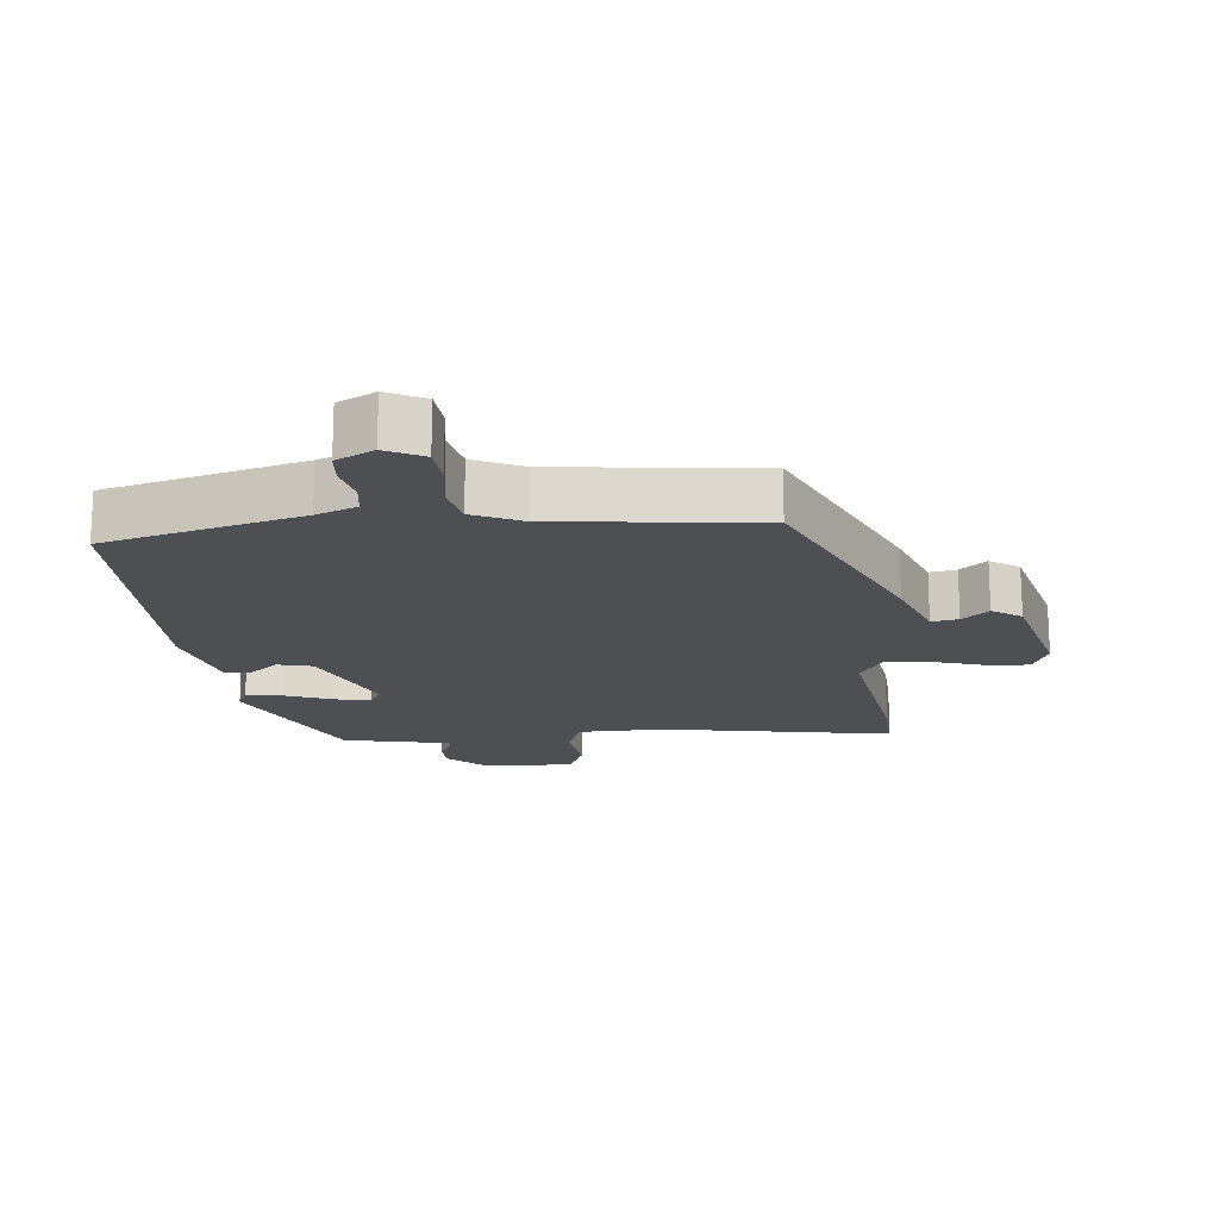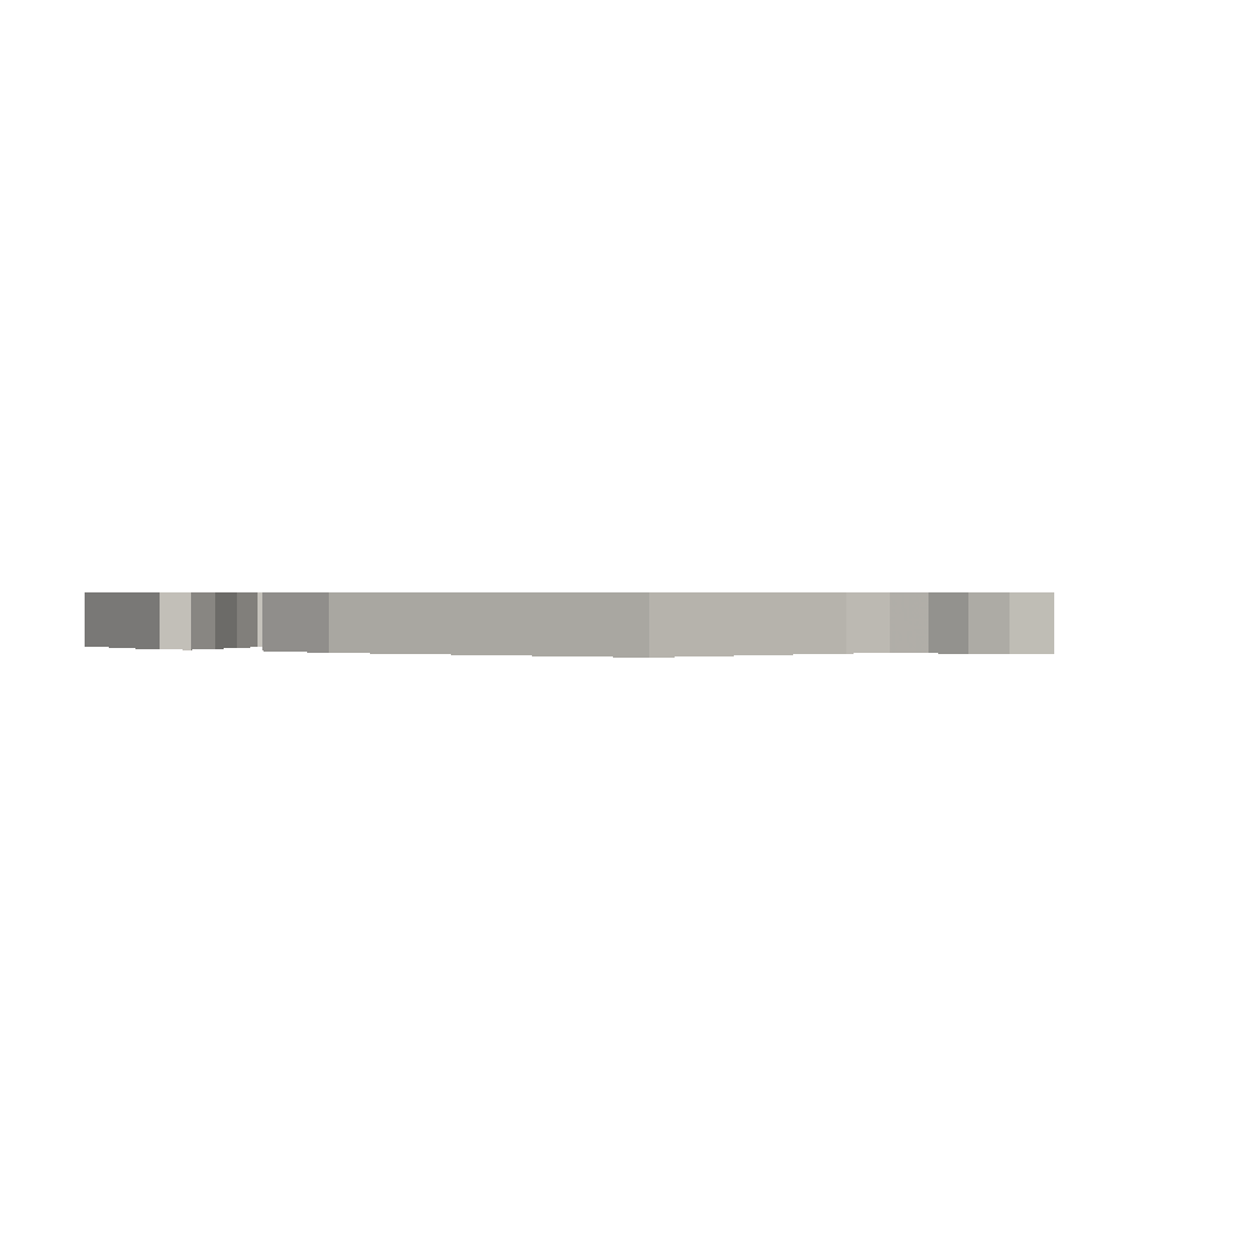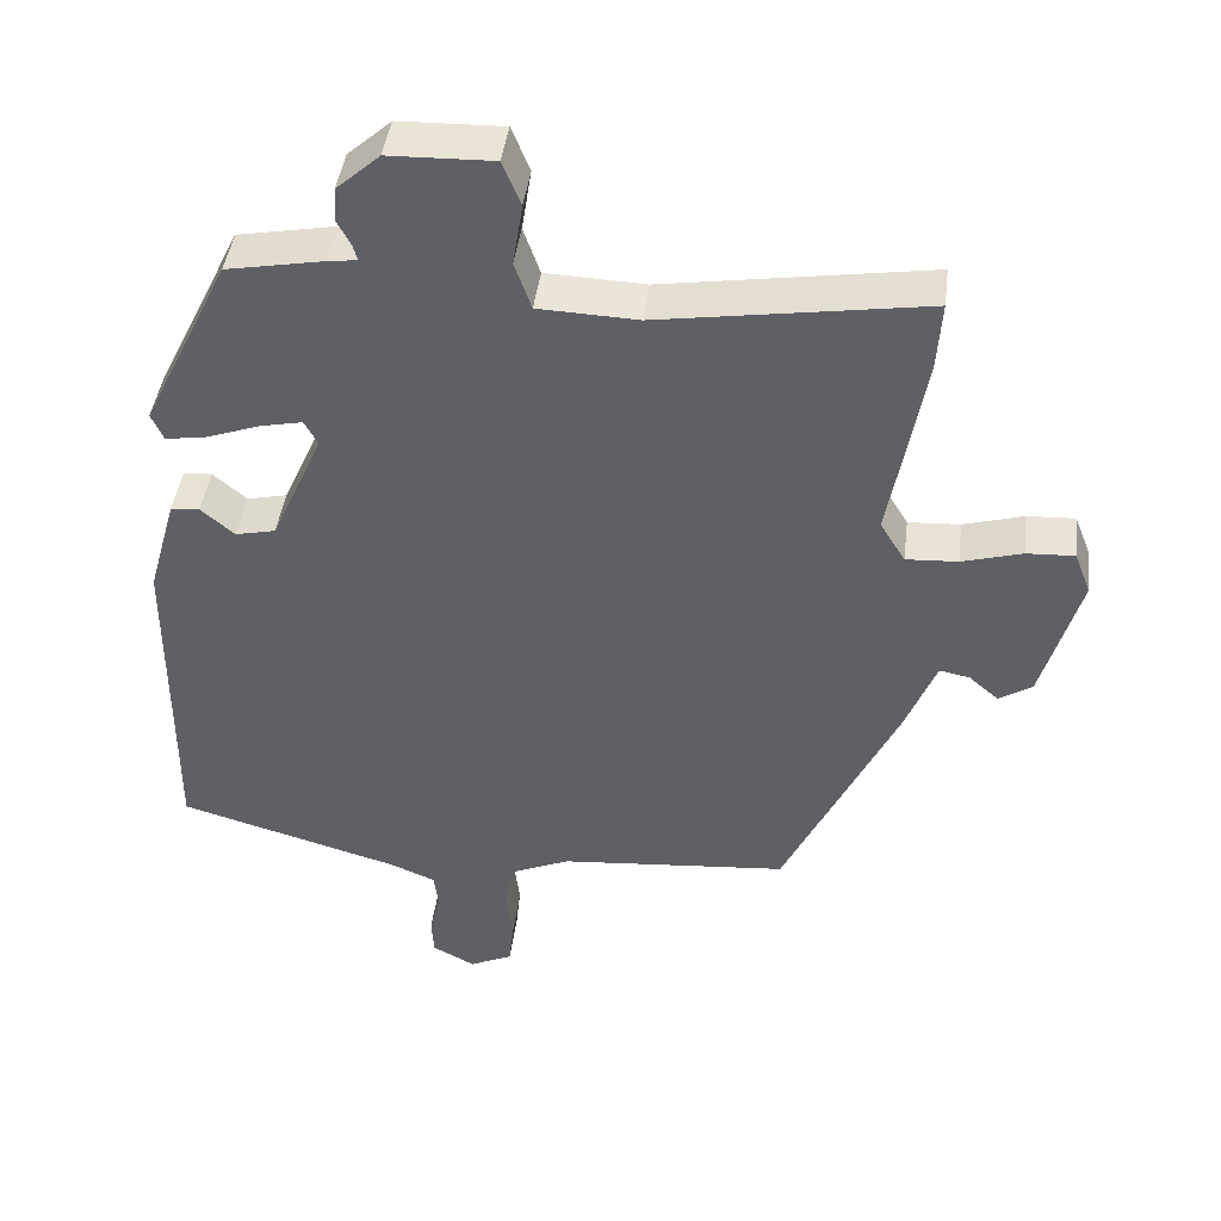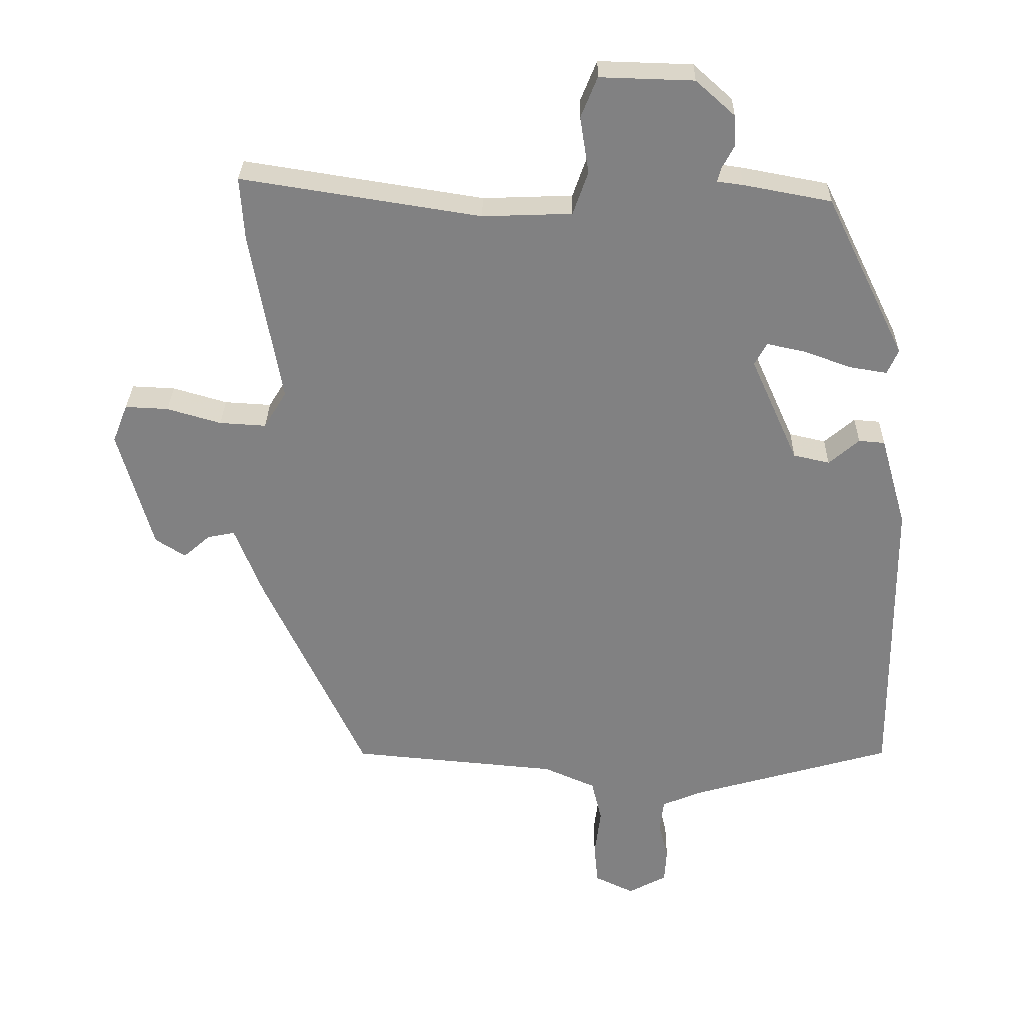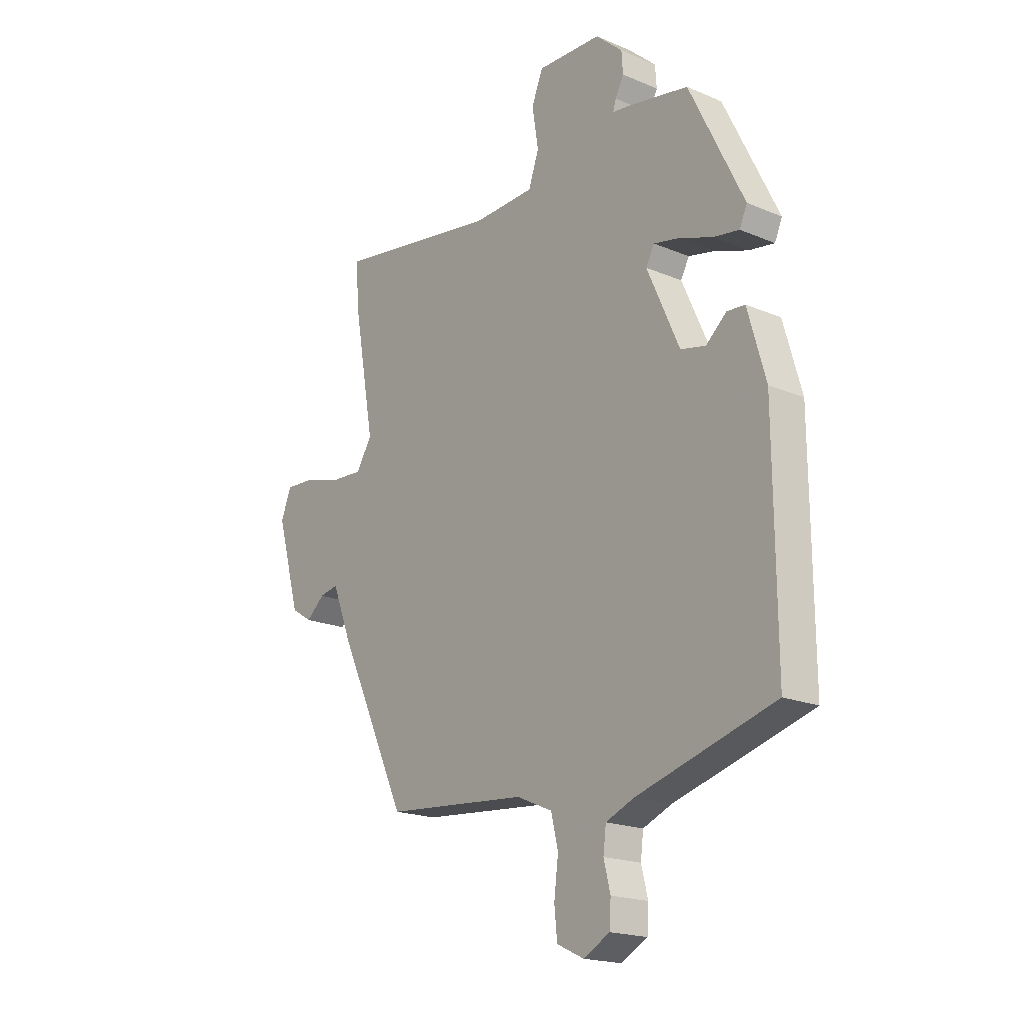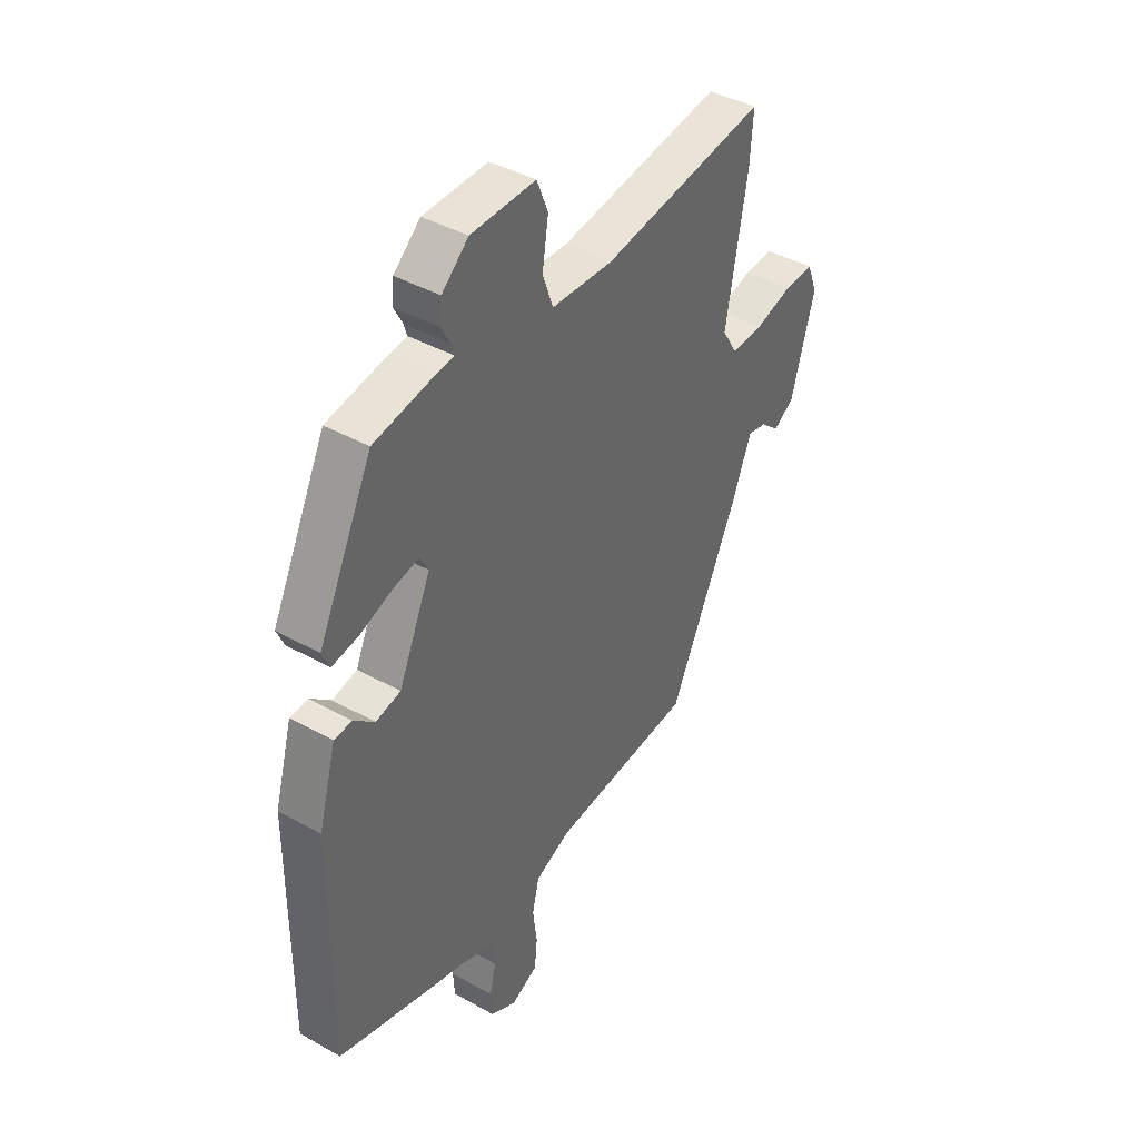
<metadata>
{"format":"obj","ext":"obj","renderer":"f3d","projection":"perspective","resolution":1024,"background":"white","views":[{"elev":-17.5,"azim":-175.5,"up":"+Y"},{"elev":0.5,"azim":122.7,"up":"+Y"},{"elev":43.7,"azim":-172.8,"up":"+Z"},{"elev":29.5,"azim":1.1,"up":"+Z"},{"elev":-19.1,"azim":51.3,"up":"+Z"},{"elev":41.1,"azim":124.3,"up":"+Z"}]}
</metadata>
<code>
v -0.355 0.07 -0.459
v -0.503 0.07 -0.145
v -0.544 0.07 -0.041
v -0.584 0.07 -0.049
v -0.623 0.07 -0.083
v -0.667 0.07 -0.055
v -0.717 0.07 0.122
v -0.695 0.07 0.178
v -0.632 0.07 0.175
v -0.553 0.07 0.152
v -0.485 0.07 0.148
v -0.452 0.07 0.202
v -0.497 0.07 0.455
v -0.503 0.07 0.547
v -0.153 0.07 0.492
v -0.022 0.07 0.497
v 0 0.07 0.56
v -0.013 0.07 0.643
v 0.011 0.07 0.702
v 0.148 0.07 0.698
v 0.205 0.07 0.647
v 0.208 0.07 0.603
v 0.19 0.07 0.569
v 0.184 0.07 0.548
v 0.222 0.07 0.543
v 0.35 0.07 0.519
v 0.466 0.07 0.282
v 0.45 0.07 0.246
v 0.395 0.07 0.255
v 0.326 0.07 0.28
v 0.27 0.07 0.292
v 0.252 0.07 0.259
v 0.321 0.07 0.105
v 0.374 0.07 0.093
v 0.418 0.07 0.131
v 0.456 0.07 0.128
v 0.494 0.07 -0.006
v 0.497 0.07 -0.446
v 0.204 0.07 -0.53
v 0.144 0.07 -0.555
v 0.138 0.07 -0.603
v 0.152 0.07 -0.659
v 0.149 0.07 -0.709
v 0.093 0.07 -0.739
v 0.036 0.07 -0.712
v 0.03 0.07 -0.653
v 0.039 0.07 -0.581
v 0.024 0.07 -0.519
v -0.052 0.07 -0.486
v -0.355 0 -0.459
v -0.503 0 -0.145
v -0.544 0 -0.041
v -0.584 0 -0.049
v -0.623 0 -0.083
v -0.667 0 -0.055
v -0.717 0 0.122
v -0.695 0 0.178
v -0.632 0 0.175
v -0.553 0 0.152
v -0.485 0 0.148
v -0.452 0 0.202
v -0.497 0 0.455
v -0.503 0 0.547
v -0.153 0 0.492
v -0.022 0 0.497
v 0 0 0.56
v -0.013 0 0.643
v 0.011 0 0.702
v 0.148 0 0.698
v 0.205 0 0.647
v 0.208 0 0.603
v 0.19 0 0.569
v 0.184 0 0.548
v 0.222 0 0.543
v 0.35 0 0.519
v 0.466 0 0.282
v 0.45 0 0.246
v 0.395 0 0.255
v 0.326 0 0.28
v 0.27 0 0.292
v 0.252 0 0.259
v 0.321 0 0.105
v 0.374 0 0.093
v 0.418 0 0.131
v 0.456 0 0.128
v 0.494 0 -0.006
v 0.497 0 -0.446
v 0.204 0 -0.53
v 0.144 0 -0.555
v 0.138 0 -0.603
v 0.152 0 -0.659
v 0.149 0 -0.709
v 0.093 0 -0.739
v 0.036 0 -0.712
v 0.03 0 -0.653
v 0.039 0 -0.581
v 0.024 0 -0.519
v -0.052 0 -0.486
f 44 45 46 47
f 44 47 48
f 41 42 43 44
f 40 41 44 48
f 39 40 48 49
f 37 38 39 49
f 34 35 36 37
f 33 34 37 49
f 27 28 29 30
f 27 30 31
f 24 25 26 27
f 24 27 31
f 20 21 22 23
f 20 23 24
f 17 18 19 20
f 16 17 20 24
f 12 13 14 15
f 11 12 15 16
f 7 8 9 10
f 7 10 11
f 4 5 6 7
f 3 4 7 11
f 32 33 49 1
f 16 24 31 32
f 3 11 16 32
f 1 2 3 32
f 96 95 94 93
f 97 96 93
f 93 92 91 90
f 97 93 90 89
f 98 97 89 88
f 98 88 87 86
f 86 85 84 83
f 98 86 83 82
f 79 78 77 76
f 80 79 76
f 76 75 74 73
f 80 76 73
f 72 71 70 69
f 73 72 69
f 69 68 67 66
f 73 69 66 65
f 64 63 62 61
f 65 64 61 60
f 59 58 57 56
f 60 59 56
f 56 55 54 53
f 60 56 53 52
f 50 98 82 81
f 81 80 73 65
f 81 65 60 52
f 81 52 51 50
f 1 50 51 2
f 2 51 52 3
f 3 52 53 4
f 4 53 54 5
f 5 54 55 6
f 6 55 56 7
f 7 56 57 8
f 8 57 58 9
f 9 58 59 10
f 10 59 60 11
f 11 60 61 12
f 12 61 62 13
f 13 62 63 14
f 14 63 64 15
f 15 64 65 16
f 16 65 66 17
f 17 66 67 18
f 18 67 68 19
f 19 68 69 20
f 20 69 70 21
f 21 70 71 22
f 22 71 72 23
f 23 72 73 24
f 24 73 74 25
f 25 74 75 26
f 26 75 76 27
f 27 76 77 28
f 28 77 78 29
f 29 78 79 30
f 30 79 80 31
f 31 80 81 32
f 32 81 82 33
f 33 82 83 34
f 34 83 84 35
f 35 84 85 36
f 36 85 86 37
f 37 86 87 38
f 38 87 88 39
f 39 88 89 40
f 40 89 90 41
f 41 90 91 42
f 42 91 92 43
f 43 92 93 44
f 44 93 94 45
f 45 94 95 46
f 46 95 96 47
f 47 96 97 48
f 48 97 98 49
f 49 98 50 1

</code>
